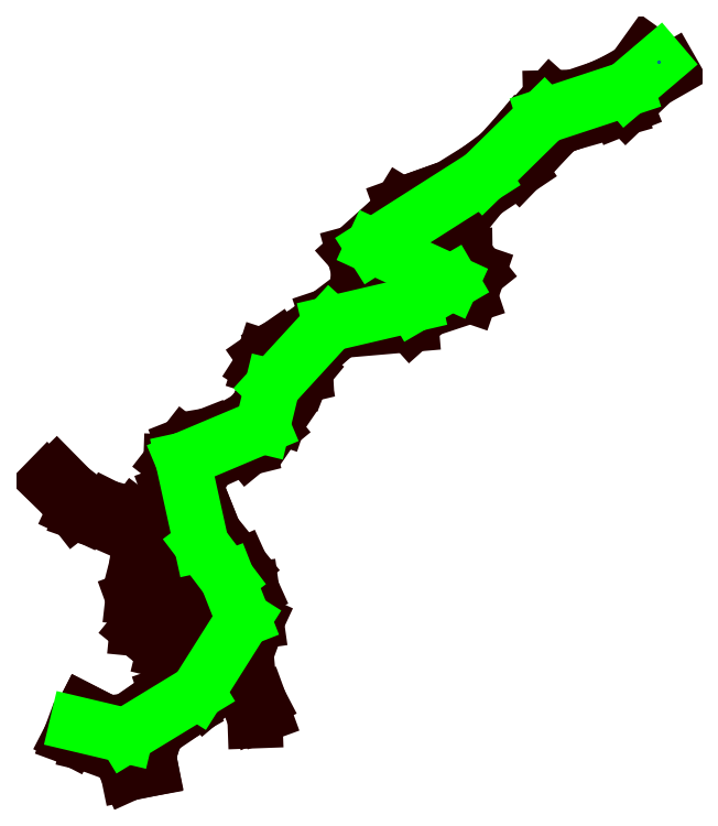
<metadata>
{"format":"dxf","ext":"dxf","renderer":"ezdxf+matplotlib","layout":"modelspace","background":"white","min_lineweight":24,"dpi":150}
</metadata>
<code>
0
SECTION
2
ENTITIES
0
LINE
8
735YENI
10
7.518e+05
20
4.175e+06
30
732.9
11
7.518e+05
21
4.175e+06
31
733.3
0
LINE
8
735YENI
10
7.518e+05
20
4.175e+06
30
733.3
11
7.518e+05
21
4.175e+06
31
733.9
0
LINE
8
735YENI
10
7.518e+05
20
4.175e+06
30
733.9
11
7.518e+05
21
4.175e+06
31
734.3
0
LINE
8
735YENI
10
7.518e+05
20
4.175e+06
30
734.3
11
7.518e+05
21
4.175e+06
31
734.1
0
LINE
8
735YENI
10
7.518e+05
20
4.175e+06
30
734.1
11
7.518e+05
21
4.175e+06
31
733.4
0
LINE
8
735YENI
10
7.518e+05
20
4.175e+06
30
733.4
11
7.518e+05
21
4.175e+06
31
733.2
0
LINE
8
735YENI
10
7.518e+05
20
4.175e+06
30
734.5
11
7.518e+05
21
4.175e+06
31
734.5
0
LINE
8
735YENI
10
7.518e+05
20
4.175e+06
30
734.5
11
7.518e+05
21
4.175e+06
31
734.6
0
LINE
8
735YENI
10
7.518e+05
20
4.175e+06
30
734.6
11
7.518e+05
21
4.175e+06
31
734.6
0
LINE
8
735YENI
10
7.518e+05
20
4.175e+06
30
734.6
11
7.518e+05
21
4.175e+06
31
734.6
0
LINE
8
735YENI
10
7.518e+05
20
4.175e+06
30
734.6
11
7.518e+05
21
4.175e+06
31
734.6
0
LINE
8
735YENI
10
7.518e+05
20
4.175e+06
30
734.6
11
7.518e+05
21
4.175e+06
31
734.6
0
LINE
8
735YENI
10
7.518e+05
20
4.175e+06
30
734.6
11
7.518e+05
21
4.175e+06
31
734.6
0
LINE
8
735YENI
10
7.518e+05
20
4.175e+06
30
734.6
11
7.518e+05
21
4.175e+06
31
734.5
0
LINE
8
735YENI
10
7.518e+05
20
4.175e+06
30
734.5
11
7.518e+05
21
4.175e+06
31
734.6
0
LINE
8
735YENI
10
7.518e+05
20
4.175e+06
30
734.3
11
7.518e+05
21
4.175e+06
31
734.5
0
LINE
8
735YENI
10
7.518e+05
20
4.175e+06
30
734.6
11
7.518e+05
21
4.175e+06
31
734.3
0
LINE
8
735YENI
10
7.518e+05
20
4.175e+06
30
734.6
11
7.518e+05
21
4.175e+06
31
734.9
0
LINE
8
735YENI
10
7.518e+05
20
4.175e+06
30
734.9
11
7.518e+05
21
4.175e+06
31
734.9
0
LINE
8
735YENI
10
7.518e+05
20
4.175e+06
30
734.9
11
7.518e+05
21
4.175e+06
31
734.6
0
LINE
8
735YENI
10
7.518e+05
20
4.175e+06
30
734.6
11
7.518e+05
21
4.175e+06
31
734.3
0
LINE
8
735YENI
10
7.518e+05
20
4.175e+06
30
734.3
11
7.518e+05
21
4.175e+06
31
734.1
0
LINE
8
735YENI
10
7.518e+05
20
4.175e+06
30
734.1
11
7.518e+05
21
4.175e+06
31
734.4
0
LINE
8
735YENI
10
7.518e+05
20
4.175e+06
30
734.4
11
7.518e+05
21
4.175e+06
31
734.3
0
LINE
8
735YENI
10
7.518e+05
20
4.175e+06
30
734.3
11
7.518e+05
21
4.175e+06
31
733.8
0
LINE
8
735YENI
10
7.518e+05
20
4.175e+06
30
733.8
11
7.518e+05
21
4.175e+06
31
733.8
0
LINE
8
735YENI
10
7.518e+05
20
4.175e+06
30
733.8
11
7.518e+05
21
4.175e+06
31
733.9
0
LINE
8
735YENI
10
7.518e+05
20
4.175e+06
30
733.9
11
7.518e+05
21
4.175e+06
31
733.8
0
LINE
8
735YENI
10
7.518e+05
20
4.175e+06
30
733.8
11
7.518e+05
21
4.175e+06
31
734
0
LINE
8
735YENI
10
7.518e+05
20
4.175e+06
30
734
11
7.518e+05
21
4.175e+06
31
734
0
LINE
8
735YENI
10
7.518e+05
20
4.175e+06
30
734
11
7.518e+05
21
4.175e+06
31
733
0
LINE
8
735YENI
10
7.518e+05
20
4.175e+06
30
733
11
7.518e+05
21
4.175e+06
31
732.3
0
LINE
8
735YENI
10
7.518e+05
20
4.175e+06
30
732
11
7.518e+05
21
4.175e+06
31
733.4
0
LINE
8
735YENI
10
7.518e+05
20
4.175e+06
30
733.4
11
7.518e+05
21
4.175e+06
31
733.9
0
LINE
8
735YENI
10
7.518e+05
20
4.175e+06
30
733.9
11
7.518e+05
21
4.175e+06
31
734.2
0
LINE
8
735YENI
10
7.518e+05
20
4.175e+06
30
734.2
11
7.518e+05
21
4.175e+06
31
736.3
0
LINE
8
735YENI
10
7.518e+05
20
4.175e+06
30
736.3
11
7.518e+05
21
4.175e+06
31
734.5
0
LINE
8
735YENI
10
7.518e+05
20
4.175e+06
30
734.5
11
7.518e+05
21
4.175e+06
31
734.5
0
LINE
8
735YENI
10
7.518e+05
20
4.175e+06
30
734.5
11
7.518e+05
21
4.175e+06
31
734.5
0
LINE
8
735YENI
10
7.518e+05
20
4.175e+06
30
734.5
11
7.518e+05
21
4.175e+06
31
734.4
0
LINE
8
735YENI
10
7.518e+05
20
4.175e+06
30
734.4
11
7.518e+05
21
4.175e+06
31
734.1
0
LINE
8
735YENI
10
7.518e+05
20
4.175e+06
30
734.1
11
7.518e+05
21
4.175e+06
31
734.4
0
LINE
8
735YENI
10
7.518e+05
20
4.175e+06
30
734.4
11
7.518e+05
21
4.175e+06
31
734.5
0
LINE
8
735YENI
10
7.518e+05
20
4.175e+06
30
734.5
11
7.518e+05
21
4.175e+06
31
734.5
0
LINE
8
735YENI
10
7.518e+05
20
4.175e+06
30
734.5
11
7.518e+05
21
4.175e+06
31
734.8
0
LINE
8
735YENI
10
7.518e+05
20
4.175e+06
30
734.8
11
7.518e+05
21
4.175e+06
31
734.6
0
LINE
8
735YENI
10
7.518e+05
20
4.175e+06
30
732
11
7.518e+05
21
4.175e+06
31
733.4
0
LINE
8
735YENI
10
7.518e+05
20
4.175e+06
30
733.7
11
7.518e+05
21
4.175e+06
31
733.3
0
LINE
8
735YENI
10
7.518e+05
20
4.175e+06
30
733.3
11
7.518e+05
21
4.175e+06
31
733
0
LINE
8
735YENI
10
7.518e+05
20
4.175e+06
30
733
11
7.518e+05
21
4.175e+06
31
732.3
0
LINE
8
735YENI
10
7.518e+05
20
4.175e+06
30
732
11
7.518e+05
21
4.175e+06
31
733.4
0
LINE
8
735YENI
10
7.518e+05
20
4.175e+06
30
732
11
7.518e+05
21
4.175e+06
31
733.4
0
LINE
8
735YENI
10
7.518e+05
20
4.175e+06
30
732
11
7.518e+05
21
4.175e+06
31
733.4
0
LINE
8
735YENI
10
7.518e+05
20
4.175e+06
30
732
11
7.518e+05
21
4.175e+06
31
733.4
0
LINE
8
735YENI
10
7.518e+05
20
4.175e+06
30
733
11
7.518e+05
21
4.175e+06
31
732.3
0
LINE
8
735YENI
10
7.518e+05
20
4.175e+06
30
733
11
7.518e+05
21
4.175e+06
31
732.3
0
LINE
8
735YENI
10
7.518e+05
20
4.175e+06
30
733.7
11
7.518e+05
21
4.175e+06
31
733.5
0
LINE
8
735YENI
10
7.518e+05
20
4.175e+06
30
733.9
11
7.518e+05
21
4.175e+06
31
733.7
0
LINE
8
735YENI
10
7.518e+05
20
4.175e+06
30
733.7
11
7.518e+05
21
4.175e+06
31
733.5
0
LINE
8
735YENI
10
7.518e+05
20
4.175e+06
30
733.5
11
7.518e+05
21
4.175e+06
31
733.4
0
LINE
8
735YENI
10
7.518e+05
20
4.175e+06
30
733.5
11
7.518e+05
21
4.175e+06
31
733.9
0
LINE
8
735YENI
10
7.518e+05
20
4.175e+06
30
733.9
11
7.518e+05
21
4.175e+06
31
733.9
0
LINE
8
735YENI
10
7.518e+05
20
4.175e+06
30
733.9
11
7.518e+05
21
4.175e+06
31
733.8
0
LINE
8
735YENI
10
7.518e+05
20
4.175e+06
30
733.8
11
7.518e+05
21
4.175e+06
31
733.8
0
LINE
8
735YENI
10
7.518e+05
20
4.175e+06
30
733.8
11
7.518e+05
21
4.175e+06
31
733.6
0
LINE
8
735YENI
10
7.518e+05
20
4.175e+06
30
733.6
11
7.518e+05
21
4.175e+06
31
733.5
0
LINE
8
735YENI
10
7.518e+05
20
4.175e+06
30
733.5
11
7.518e+05
21
4.175e+06
31
733.4
0
LINE
8
735YENI
10
7.518e+05
20
4.175e+06
30
733.4
11
7.518e+05
21
4.175e+06
31
733.7
0
LINE
8
735YENI
10
7.518e+05
20
4.175e+06
30
733.7
11
7.518e+05
21
4.175e+06
31
733.6
0
LINE
8
735YENI
10
7.518e+05
20
4.175e+06
30
733.6
11
7.518e+05
21
4.175e+06
31
733.9
0
LINE
8
735YENI
10
7.518e+05
20
4.175e+06
30
733.9
11
7.518e+05
21
4.175e+06
31
733.9
0
LINE
8
735YENI
10
7.518e+05
20
4.175e+06
30
733.4
11
7.518e+05
21
4.175e+06
31
733.3
0
LINE
8
735YENI
10
7.518e+05
20
4.175e+06
30
733
11
7.518e+05
21
4.175e+06
31
733.4
0
LINE
8
735YENI
10
7.518e+05
20
4.175e+06
30
732.9
11
7.518e+05
21
4.175e+06
31
732.8
0
LINE
8
735YENI
10
7.518e+05
20
4.175e+06
30
732.8
11
7.518e+05
21
4.175e+06
31
733
0
LINE
8
735YENI
10
7.518e+05
20
4.175e+06
30
733
11
7.518e+05
21
4.175e+06
31
732.8
0
LINE
8
735YENI
10
7.518e+05
20
4.175e+06
30
732.8
11
7.518e+05
21
4.175e+06
31
732.3
0
LINE
8
735YENI
10
7.518e+05
20
4.175e+06
30
732.3
11
7.518e+05
21
4.175e+06
31
732
0
LINE
8
735YENI
10
7.518e+05
20
4.175e+06
30
732
11
7.518e+05
21
4.175e+06
31
731.8
0
LINE
8
735YENI
10
7.518e+05
20
4.175e+06
30
731.8
11
7.518e+05
21
4.175e+06
31
731.9
0
LINE
8
735YENI
10
7.518e+05
20
4.175e+06
30
731.9
11
7.518e+05
21
4.175e+06
31
732.2
0
LINE
8
735YENI
10
7.518e+05
20
4.175e+06
30
732.5
11
7.518e+05
21
4.175e+06
31
732.1
0
LINE
8
735YENI
10
7.518e+05
20
4.175e+06
30
732.1
11
7.518e+05
21
4.175e+06
31
732
0
LINE
8
735YENI
10
7.518e+05
20
4.175e+06
30
732
11
7.518e+05
21
4.175e+06
31
732.2
0
LINE
8
735YENI
10
7.518e+05
20
4.175e+06
30
732.2
11
7.518e+05
21
4.175e+06
31
732.2
0
LINE
8
735YENI
10
7.518e+05
20
4.175e+06
30
732.2
11
7.518e+05
21
4.175e+06
31
732.3
0
LINE
8
735YENI
10
7.518e+05
20
4.175e+06
30
732.8
11
7.518e+05
21
4.175e+06
31
732.8
0
LINE
8
735YENI
10
7.518e+05
20
4.175e+06
30
732.8
11
7.518e+05
21
4.175e+06
31
732.7
0
LINE
8
735YENI
10
7.518e+05
20
4.175e+06
30
732.7
11
7.518e+05
21
4.175e+06
31
732.7
0
LINE
8
735YENI
10
7.518e+05
20
4.175e+06
30
733.3
11
7.518e+05
21
4.175e+06
31
732.9
0
LINE
8
735YENI
10
7.518e+05
20
4.175e+06
30
732.7
11
7.518e+05
21
4.175e+06
31
733
0
LINE
8
735YENI
10
7.518e+05
20
4.175e+06
30
732.2
11
7.518e+05
21
4.175e+06
31
734.1
0
LINE
8
735YENI
10
7.518e+05
20
4.175e+06
30
734.1
11
7.518e+05
21
4.175e+06
31
732.9
0
LINE
8
735YENI
10
7.518e+05
20
4.175e+06
30
734
11
7.518e+05
21
4.175e+06
31
732.5
0
LINE
8
735YENI
10
7.518e+05
20
4.175e+06
30
732.9
11
7.518e+05
21
4.175e+06
31
733.2
0
LINE
8
735YENI
10
7.518e+05
20
4.175e+06
30
733.2
11
7.518e+05
21
4.175e+06
31
733.4
0
LINE
8
735YENI
10
7.518e+05
20
4.175e+06
30
733.4
11
7.518e+05
21
4.175e+06
31
733.9
0
LINE
8
735YENI
10
7.518e+05
20
4.175e+06
30
733.9
11
7.518e+05
21
4.175e+06
31
734
0
LINE
8
735YENI
10
7.518e+05
20
4.175e+06
30
734
11
7.518e+05
21
4.175e+06
31
733.5
0
LINE
8
735YENI
10
7.518e+05
20
4.175e+06
30
733.5
11
7.518e+05
21
4.175e+06
31
733.2
0
LINE
8
735YENI
10
7.518e+05
20
4.175e+06
30
733.2
11
7.518e+05
21
4.175e+06
31
732.7
0
LINE
8
735YENI
10
7.518e+05
20
4.175e+06
30
732.7
11
7.518e+05
21
4.175e+06
31
734
0
LINE
8
735YENI
10
7.518e+05
20
4.175e+06
30
733.2
11
7.518e+05
21
4.175e+06
31
733.1
0
LINE
8
735YENI
10
7.518e+05
20
4.175e+06
30
733.1
11
7.518e+05
21
4.175e+06
31
733
0
LINE
8
735YENI
10
7.518e+05
20
4.175e+06
30
733
11
7.518e+05
21
4.175e+06
31
733
0
LINE
8
735YENI
10
7.518e+05
20
4.175e+06
30
733
11
7.518e+05
21
4.175e+06
31
733
0
LINE
8
735YENI
10
7.518e+05
20
4.175e+06
30
733
11
7.518e+05
21
4.175e+06
31
733.2
0
LINE
8
735YENI
10
7.518e+05
20
4.175e+06
30
724.9
11
7.518e+05
21
4.175e+06
31
727.5
0
LINE
8
735YENI
10
7.518e+05
20
4.175e+06
30
727.5
11
7.518e+05
21
4.175e+06
31
729.2
0
LINE
8
735YENI
10
7.518e+05
20
4.175e+06
30
729.2
11
7.518e+05
21
4.175e+06
31
732.6
0
LINE
8
735YENI
10
7.518e+05
20
4.175e+06
30
732.3
11
7.518e+05
21
4.175e+06
31
729.2
0
LINE
8
735YENI
10
7.518e+05
20
4.175e+06
30
729.2
11
7.518e+05
21
4.175e+06
31
726.8
0
LINE
8
735YENI
10
7.518e+05
20
4.175e+06
30
726.8
11
7.518e+05
21
4.175e+06
31
724.9
0
LINE
8
735YENI
10
7.518e+05
20
4.175e+06
30
732.6
11
7.518e+05
21
4.175e+06
31
732.8
0
LINE
8
735YENI
10
7.518e+05
20
4.175e+06
30
733
11
7.518e+05
21
4.175e+06
31
733
0
LINE
8
735YENI
10
7.518e+05
20
4.175e+06
30
733
11
7.518e+05
21
4.175e+06
31
740.1
0
LINE
8
735YENI
10
7.518e+05
20
4.175e+06
30
740.1
11
7.518e+05
21
4.175e+06
31
742.2
0
LINE
8
735YENI
10
7.518e+05
20
4.175e+06
30
742.2
11
7.518e+05
21
4.175e+06
31
742.2
0
LINE
8
735YENI
10
7.518e+05
20
4.175e+06
30
742.2
11
7.518e+05
21
4.175e+06
31
744.7
0
LINE
8
735YENI
10
7.518e+05
20
4.175e+06
30
744.7
11
7.518e+05
21
4.175e+06
31
744.5
0
LINE
8
735YENI
10
7.518e+05
20
4.175e+06
30
744.5
11
7.518e+05
21
4.175e+06
31
745.2
0
LINE
8
735YENI
10
7.518e+05
20
4.175e+06
30
745.2
11
7.518e+05
21
4.175e+06
31
746.3
0
LINE
8
735YENI
10
7.518e+05
20
4.175e+06
30
746.3
11
7.518e+05
21
4.175e+06
31
750.8
0
LINE
8
735YENI
10
7.518e+05
20
4.175e+06
30
750.8
11
7.518e+05
21
4.175e+06
31
751.6
0
LINE
8
735YENI
10
7.518e+05
20
4.175e+06
30
751.6
11
7.518e+05
21
4.175e+06
31
753.3
0
LINE
8
735YENI
10
7.518e+05
20
4.175e+06
30
753.3
11
7.518e+05
21
4.175e+06
31
756.3
0
LINE
8
735YENI
10
7.518e+05
20
4.175e+06
30
756.3
11
7.518e+05
21
4.175e+06
31
760.8
0
LINE
8
735YENI
10
7.518e+05
20
4.175e+06
30
760.8
11
7.518e+05
21
4.175e+06
31
762.8
0
LINE
8
735YENI
10
7.518e+05
20
4.175e+06
30
762.8
11
7.518e+05
21
4.175e+06
31
760.8
0
LINE
8
735YENI
10
7.518e+05
20
4.175e+06
30
760.8
11
7.518e+05
21
4.175e+06
31
757.5
0
LINE
8
735YENI
10
7.518e+05
20
4.175e+06
30
757.5
11
7.518e+05
21
4.175e+06
31
756
0
LINE
8
735YENI
10
7.518e+05
20
4.175e+06
30
756
11
7.518e+05
21
4.175e+06
31
754.9
0
LINE
8
735YENI
10
7.518e+05
20
4.175e+06
30
754.9
11
7.518e+05
21
4.175e+06
31
753.2
0
LINE
8
735YENI
10
7.518e+05
20
4.175e+06
30
753.2
11
7.518e+05
21
4.175e+06
31
750.5
0
LINE
8
735YENI
10
7.518e+05
20
4.175e+06
30
750.5
11
7.518e+05
21
4.175e+06
31
748.3
0
LINE
8
735YENI
10
7.518e+05
20
4.175e+06
30
748.3
11
7.518e+05
21
4.175e+06
31
744.8
0
LINE
8
735YENI
10
7.518e+05
20
4.175e+06
30
744.8
11
7.518e+05
21
4.175e+06
31
741.1
0
LINE
8
735YENI
10
7.518e+05
20
4.175e+06
30
741.1
11
7.518e+05
21
4.175e+06
31
739.2
0
LINE
8
735YENI
10
7.518e+05
20
4.175e+06
30
739.2
11
7.518e+05
21
4.175e+06
31
738.5
0
LINE
8
735YENI
10
7.518e+05
20
4.175e+06
30
738.5
11
7.518e+05
21
4.175e+06
31
738.9
0
LINE
8
735YENI
10
7.518e+05
20
4.175e+06
30
738.9
11
7.518e+05
21
4.175e+06
31
741
0
LINE
8
735YENI
10
7.518e+05
20
4.175e+06
30
741
11
7.518e+05
21
4.175e+06
31
744.7
0
LINE
8
735YENI
10
7.518e+05
20
4.175e+06
30
744.7
11
7.518e+05
21
4.175e+06
31
742.7
0
LINE
8
735YENI
10
7.518e+05
20
4.175e+06
30
742.7
11
7.518e+05
21
4.175e+06
31
741.8
0
LINE
8
735YENI
10
7.518e+05
20
4.175e+06
30
741.8
11
7.518e+05
21
4.175e+06
31
740.3
0
LINE
8
735YENI
10
7.518e+05
20
4.175e+06
30
740.3
11
7.518e+05
21
4.175e+06
31
739
0
LINE
8
735YENI
10
7.518e+05
20
4.175e+06
30
739
11
7.518e+05
21
4.175e+06
31
738
0
LINE
8
735YENI
10
7.518e+05
20
4.175e+06
30
738
11
7.518e+05
21
4.175e+06
31
737.8
0
LINE
8
735YENI
10
7.518e+05
20
4.175e+06
30
737.8
11
7.518e+05
21
4.175e+06
31
737.2
0
LINE
8
735YENI
10
7.518e+05
20
4.175e+06
30
737.2
11
7.518e+05
21
4.175e+06
31
737.2
0
LINE
8
735YENI
10
7.518e+05
20
4.175e+06
30
737.2
11
7.518e+05
21
4.175e+06
31
737.4
0
LINE
8
735YENI
10
7.518e+05
20
4.175e+06
30
737.4
11
7.518e+05
21
4.175e+06
31
736.3
0
LINE
8
735YENI
10
7.518e+05
20
4.175e+06
30
736.3
11
7.518e+05
21
4.175e+06
31
732.8
0
LINE
8
GEOFENCE
10
7.518e+05
20
4.175e+06
30
733
11
7.518e+05
21
4.175e+06
31
733.9
0
LINE
8
GEOFENCE
10
7.518e+05
20
4.175e+06
30
733.9
11
7.518e+05
21
4.175e+06
31
734.6
0
LINE
8
GEOFENCE
10
7.518e+05
20
4.175e+06
30
734.6
11
7.518e+05
21
4.175e+06
31
734.7
0
LINE
8
GEOFENCE
10
7.518e+05
20
4.175e+06
30
734.7
11
7.518e+05
21
4.175e+06
31
734.7
0
LINE
8
GEOFENCE
10
7.518e+05
20
4.175e+06
30
734.7
11
7.518e+05
21
4.175e+06
31
734.1
0
LINE
8
GEOFENCE
10
7.518e+05
20
4.175e+06
30
734.1
11
7.518e+05
21
4.175e+06
31
734
0
LINE
8
GEOFENCE
10
7.518e+05
20
4.175e+06
30
734
11
7.518e+05
21
4.175e+06
31
733.9
0
LINE
8
GEOFENCE
10
7.518e+05
20
4.175e+06
30
733.9
11
7.518e+05
21
4.175e+06
31
732.2
0
LINE
8
GEOFENCE
10
7.518e+05
20
4.175e+06
30
732.2
11
7.518e+05
21
4.175e+06
31
733.9
0
LINE
8
GEOFENCE
10
7.518e+05
20
4.175e+06
30
733.9
11
7.518e+05
21
4.175e+06
31
733.9
0
LINE
8
GEOFENCE
10
7.518e+05
20
4.175e+06
30
733.9
11
7.518e+05
21
4.175e+06
31
733.4
0
LINE
8
GEOFENCE
10
7.518e+05
20
4.175e+06
30
733.4
11
7.518e+05
21
4.175e+06
31
733
0
LINE
8
GEOFENCE
10
7.518e+05
20
4.175e+06
30
733
11
7.518e+05
21
4.175e+06
31
732.8
0
LINE
8
GEOFENCE
10
7.518e+05
20
4.175e+06
30
732.8
11
7.518e+05
21
4.175e+06
31
731.9
0
LINE
8
GEOFENCE
10
7.518e+05
20
4.175e+06
30
731.9
11
7.518e+05
21
4.175e+06
31
734.3
0
LINE
8
GEOFENCE
10
7.518e+05
20
4.175e+06
30
734.3
11
7.518e+05
21
4.175e+06
31
734
0
POINT
8
INIT_COORD
10
7.518e+05
20
4.175e+06
30
733
0
ENDSEC
0
EOF

</code>
